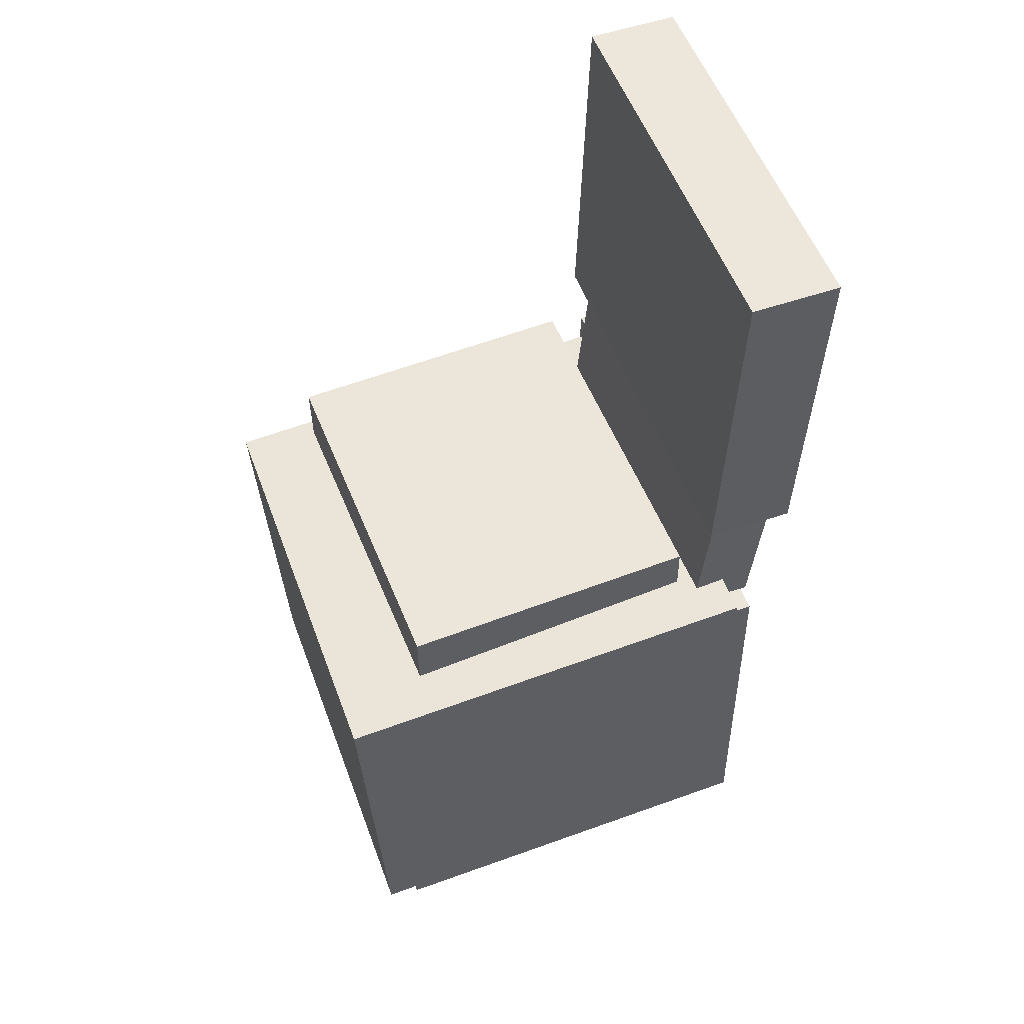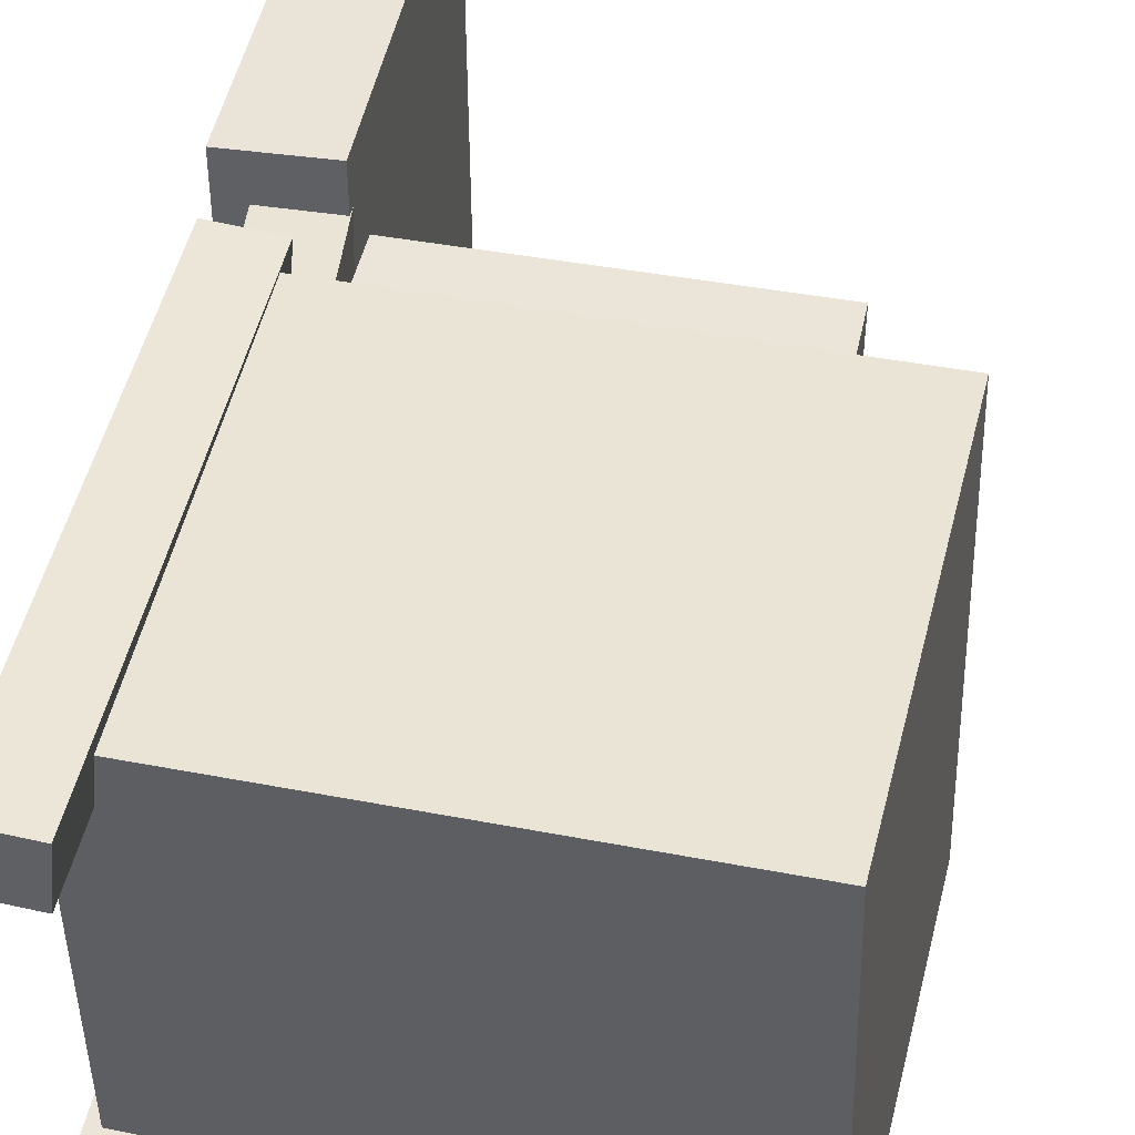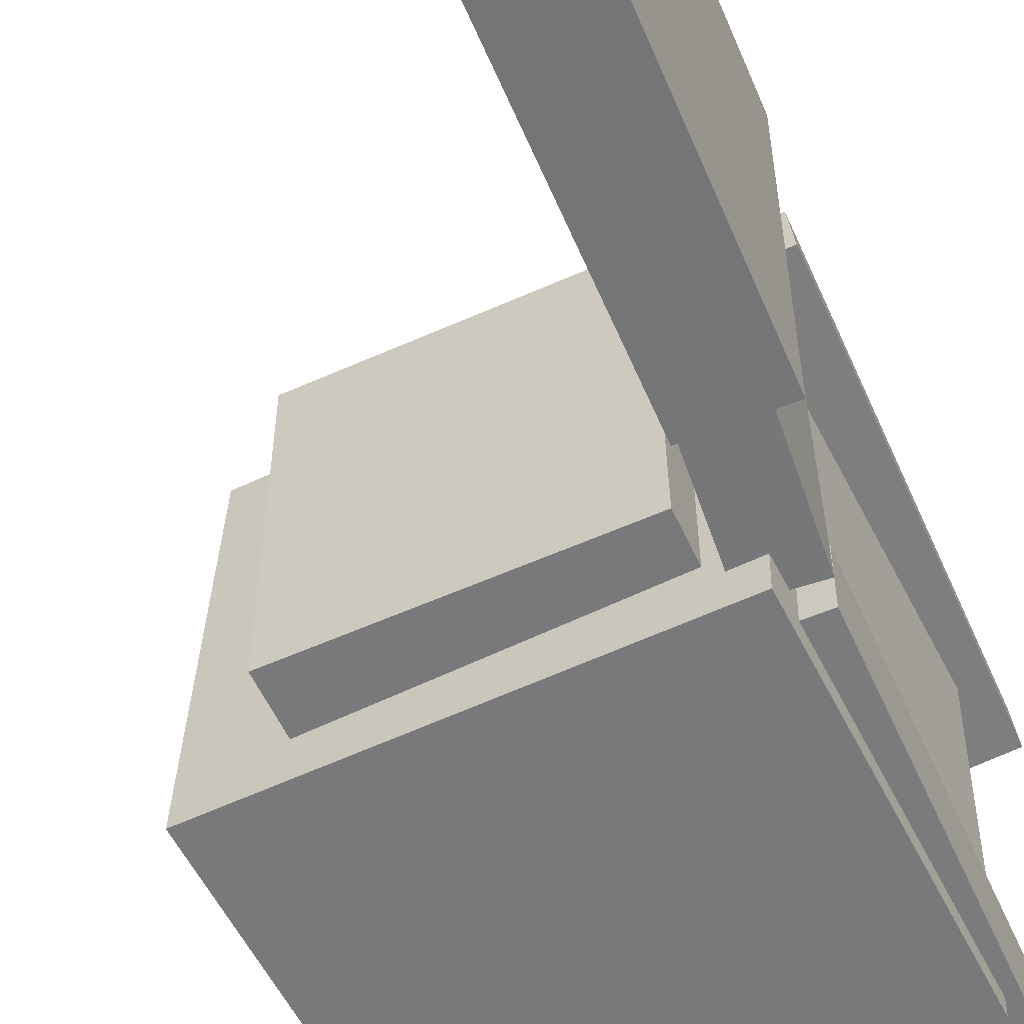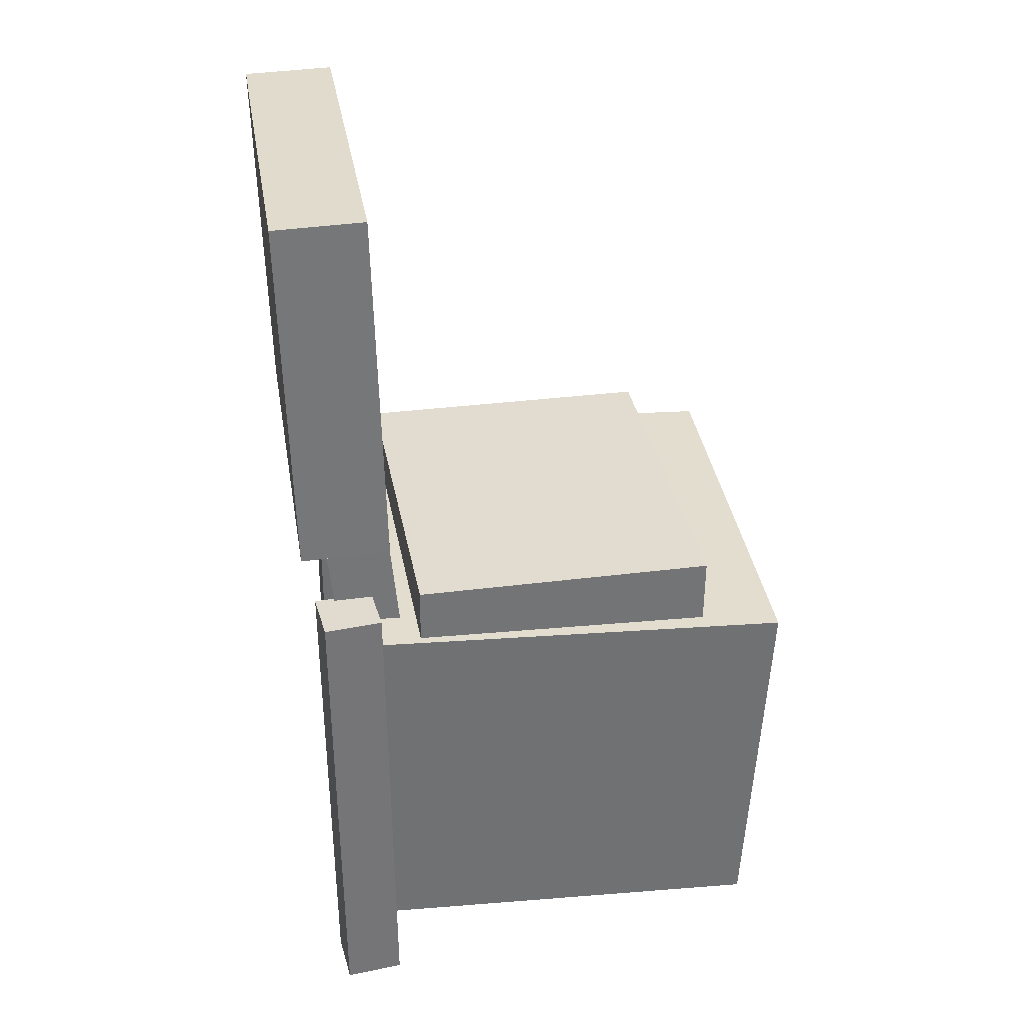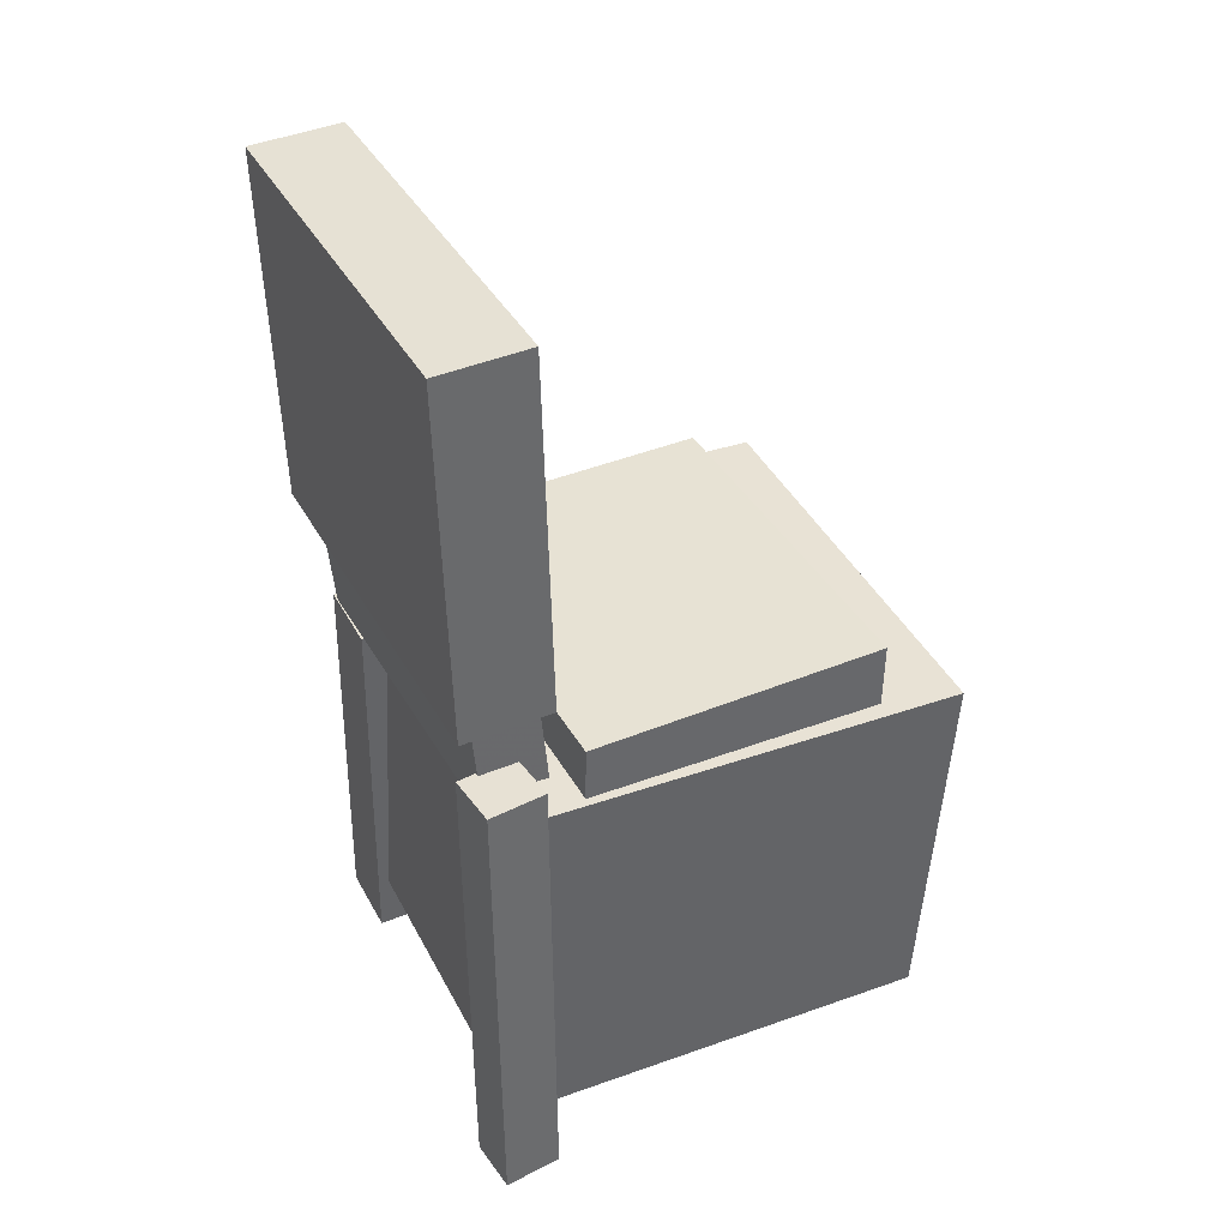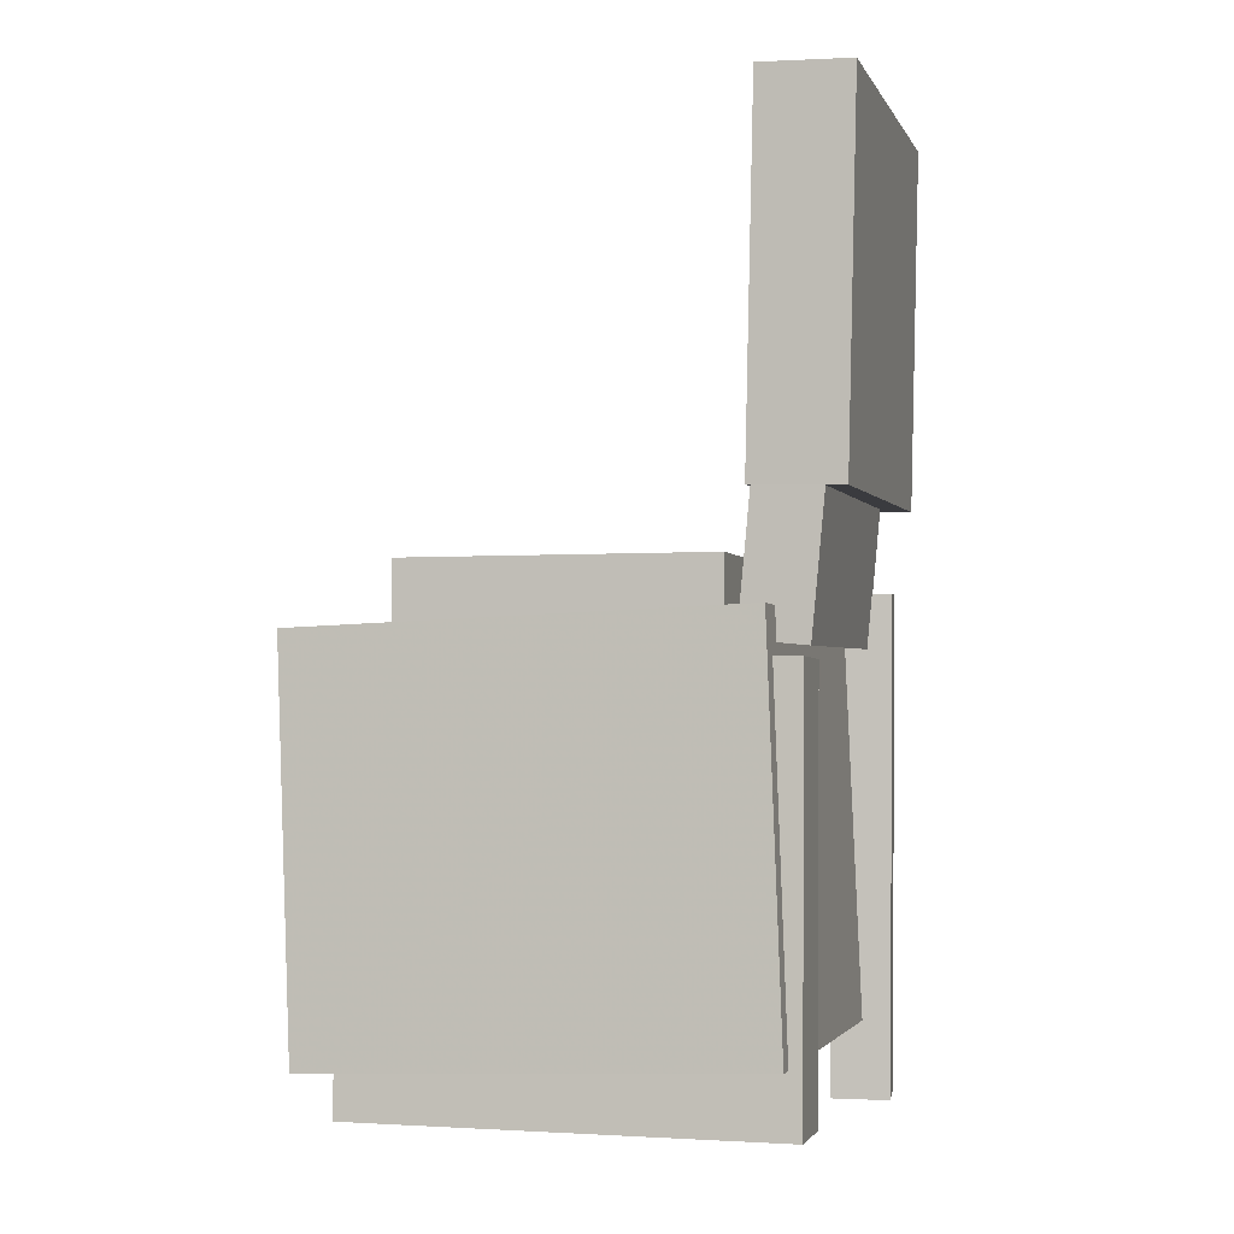
<metadata>
{"format":"obj","ext":"obj","renderer":"f3d","projection":"perspective","resolution":1024,"background":"white","views":[{"elev":55.3,"azim":158.9,"up":"+Y"},{"elev":43.5,"azim":11.2,"up":"+Z"},{"elev":-56.8,"azim":-155.7,"up":"+Z"},{"elev":33.6,"azim":-9.7,"up":"+Y"},{"elev":39.4,"azim":-26.7,"up":"+Y"},{"elev":-1.2,"azim":-165.6,"up":"+Y"}]}
</metadata>
<code>
v -0.1711 0.004217 0.1556
v -0.1749 0.00422 0.1156
v -0.1689 -0.3611 0.1553
v -0.1727 -0.361 0.1154
v -0.128 0.004482 0.1515
v -0.1318 0.004485 0.1115
v -0.1258 -0.3608 0.1512
v -0.1296 -0.3608 0.1113
f 1.0 7.0 5.0
f 1.0 3.0 7.0
f 1.0 4.0 3.0
f 1.0 2.0 4.0
f 3.0 8.0 7.0
f 3.0 4.0 8.0
f 5.0 7.0 8.0
f 5.0 8.0 6.0
f 1.0 5.0 6.0
f 1.0 6.0 2.0
f 2.0 6.0 8.0
f 2.0 8.0 4.0
v -0.1011 -0.03991 -0.1224
v -0.09803 -0.04288 0.1436
v -0.1007 0.0245 -0.1217
v -0.09761 0.02153 0.1443
v 0.1219 -0.04132 -0.1251
v 0.125 -0.04429 0.141
v 0.1223 0.02309 -0.1243
v 0.1254 0.02012 0.1417
f 9.0 15.0 13.0
f 9.0 11.0 15.0
f 9.0 12.0 11.0
f 9.0 10.0 12.0
f 11.0 16.0 15.0
f 11.0 12.0 16.0
f 13.0 15.0 16.0
f 13.0 16.0 14.0
f 9.0 13.0 14.0
f 9.0 14.0 10.0
f 10.0 14.0 16.0
f 10.0 16.0 12.0
v -0.183 0.2306 -0.1334
v -0.1812 0.2299 0.118
v -0.1355 0.2349 -0.1337
v -0.1338 0.2342 0.1177
v -0.1585 -0.03534 -0.1343
v -0.1568 -0.03604 0.1171
v -0.1111 -0.03098 -0.1346
v -0.1093 -0.03168 0.1168
f 17.0 23.0 21.0
f 17.0 19.0 23.0
f 17.0 20.0 19.0
f 17.0 18.0 20.0
f 19.0 24.0 23.0
f 19.0 20.0 24.0
f 21.0 23.0 24.0
f 21.0 24.0 22.0
f 17.0 21.0 22.0
f 17.0 22.0 18.0
f 18.0 22.0 24.0
f 18.0 24.0 20.0
v 0.1758 -0.3105 -0.1669
v -0.1477 -0.2961 -0.1722
v 0.1884 -0.02354 -0.1587
v -0.1351 -0.009142 -0.164
v 0.1702 -0.3192 0.1464
v -0.1533 -0.3048 0.141
v 0.1828 -0.03223 0.1546
v -0.1407 -0.01783 0.1492
f 25.0 31.0 29.0
f 25.0 27.0 31.0
f 25.0 28.0 27.0
f 25.0 26.0 28.0
f 27.0 32.0 31.0
f 27.0 28.0 32.0
f 29.0 31.0 32.0
f 29.0 32.0 30.0
f 25.0 29.0 30.0
f 25.0 30.0 26.0
f 26.0 30.0 32.0
f 26.0 32.0 28.0
v -0.1231 0.3317 -0.1383
v -0.1887 0.3303 -0.1388
v -0.1251 0.3325 0.1476
v -0.1907 0.3311 0.1472
v -0.1172 0.06581 -0.1376
v -0.1828 0.06434 -0.138
v -0.1192 0.06661 0.1484
v -0.1847 0.06514 0.148
f 33.0 39.0 37.0
f 33.0 35.0 39.0
f 33.0 36.0 35.0
f 33.0 34.0 36.0
f 35.0 40.0 39.0
f 35.0 36.0 40.0
f 37.0 39.0 40.0
f 37.0 40.0 38.0
f 33.0 37.0 38.0
f 33.0 38.0 34.0
f 34.0 38.0 40.0
f 34.0 40.0 36.0
v -0.1573 -0.3426 -0.105
v -0.1568 -0.04377 -0.09494
v -0.157 -0.3408 -0.1588
v -0.1565 -0.04197 -0.1488
v 0.1493 -0.3432 -0.1036
v 0.1498 -0.04436 -0.0936
v 0.1495 -0.3414 -0.1575
v 0.1501 -0.04256 -0.1475
f 41.0 47.0 45.0
f 41.0 43.0 47.0
f 41.0 44.0 43.0
f 41.0 42.0 44.0
f 43.0 48.0 47.0
f 43.0 44.0 48.0
f 45.0 47.0 48.0
f 45.0 48.0 46.0
f 41.0 45.0 46.0
f 41.0 46.0 42.0
f 42.0 46.0 48.0
f 42.0 48.0 44.0

</code>
